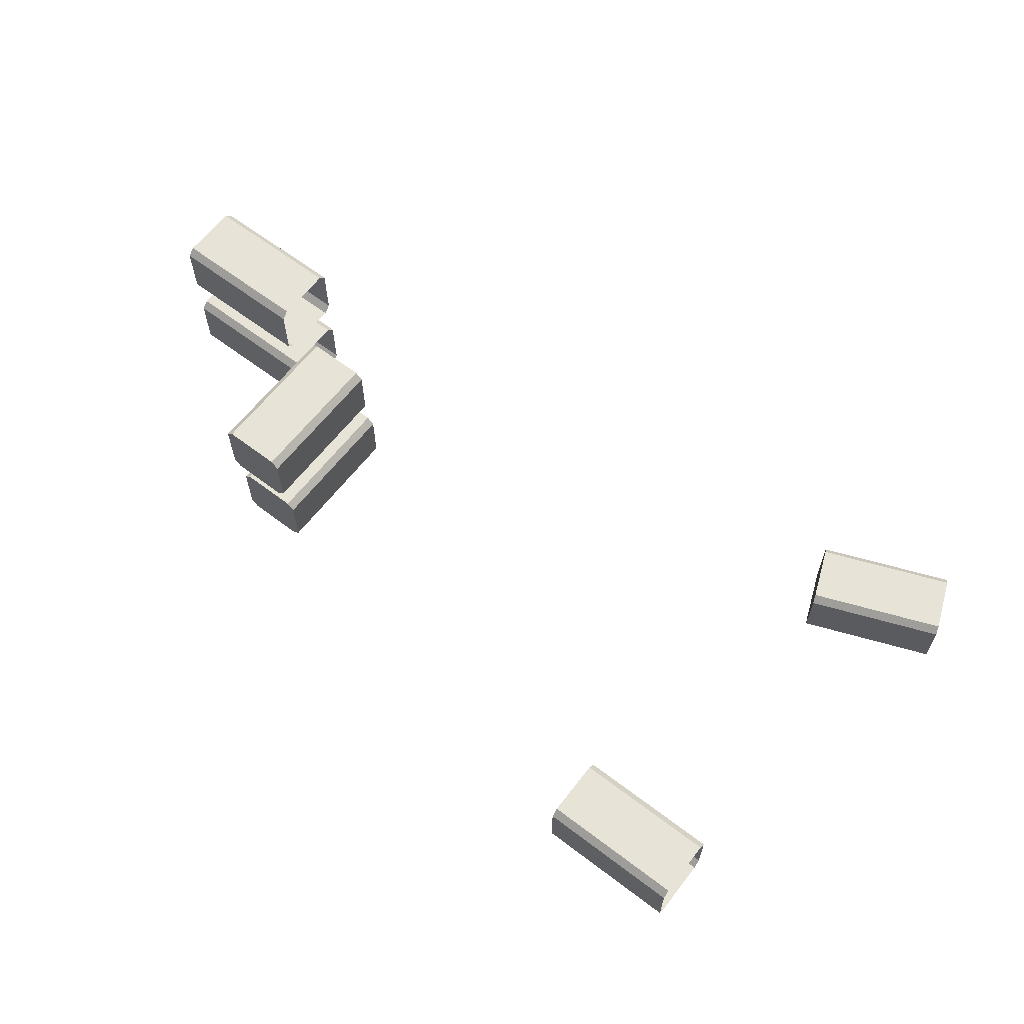
<metadata>
{"format":"obj","ext":"obj","renderer":"f3d","projection":"perspective","resolution":1024,"background":"white","views":[{"elev":62.6,"azim":-142.4,"up":"+Y"}]}
</metadata>
<code>
g Combined Mesh (root: scene) 24
v -125.2 100.8 -40
v -125.2 100.2 -40
v -121.2 100.2 -40
v -121.2 100.8 -40
v -125.2 101.3 -40
v -121.2 101.3 -40
v -125.2 101.8 -40
v -121.2 101.8 -40
v -125.2 102 -39.27
v -125.2 102 -39.8
v -121.2 102 -39.8
v -121.2 102 -39.27
v -125.2 102 -38.73
v -121.2 102 -38.73
v -125.2 102 -38.2
v -121.2 102 -38.2
v -125.2 100 -38.73
v -125.2 100 -38.2
v -121.2 100 -38.2
v -121.2 100 -38.73
v -125.2 100 -39.27
v -121.2 100 -39.27
v -125.2 100 -39.8
v -121.2 100 -39.8
v -125.2 102 -39.8
v -125.2 101.8 -40
v -121.2 101.8 -40
v -121.2 102 -39.8
v -125.2 100 -38.2
v -125.2 100.2 -38
v -121.2 100.2 -38
v -121.2 100 -38.2
v -121.2 100.2 -38
v -125.2 100.2 -38
v -125.2 100.8 -38
v -121.2 100.8 -38
v -125.2 101.3 -38
v -121.2 101.3 -38
v -125.2 101.8 -38
v -121.2 101.8 -38
v -121.2 101.8 -38
v -125.2 101.8 -38
v -125.2 102 -38.2
v -121.2 102 -38.2
v -121.2 100.2 -40
v -125.2 100.2 -40
v -125.2 100 -39.8
v -121.2 100 -39.8
v -121.2 101.8 -40
v -121.2 101.7 -39.5
v -121.2 102 -39.8
v -121.2 101.5 -39.62
v -121.2 101.3 -40
v -121.2 101.2 -39.62
v -121.2 100.8 -40
v -121.2 100.9 -39.62
v -121.2 100.2 -40
v -121.2 100.5 -39.62
v -121.2 100 -39.8
v -121.2 100.4 -39.5
v -121.2 100.2 -38
v -121.2 100.4 -38.5
v -121.2 100 -38.2
v -121.2 100.5 -38.38
v -121.2 100.8 -38
v -121.2 100.9 -38.38
v -121.2 101.3 -38
v -121.2 101.2 -38.38
v -121.2 101.8 -38
v -121.2 101.5 -38.38
v -121.2 102 -38.2
v -121.2 101.7 -38.5
v -121.2 102 -39.8
v -121.2 101.7 -39.5
v -121.2 101.7 -39.17
v -121.2 102 -39.27
v -121.2 101.7 -38.83
v -121.2 102 -38.73
v -121.2 101.7 -38.5
v -121.2 102 -38.2
v -121.2 100 -39.27
v -121.2 100.4 -39.5
v -121.2 100 -39.8
v -121.2 100.4 -39.17
v -121.2 100 -38.73
v -121.2 100.4 -38.83
v -121.2 100 -38.2
v -121.2 100.4 -38.5
v -121.2 100.4 -38.5
v -121.2 100.5 -38.38
v -121.2 100.4 -38.83
v -121.2 100.9 -38.38
v -121.2 100.4 -39.17
v -121.2 101.2 -39.62
v -121.2 100.9 -39.62
v -121.2 100.5 -39.62
v -121.2 100.4 -39.5
v -121.2 101.7 -38.83
v -121.2 101.2 -38.38
v -121.2 101.5 -38.38
v -121.2 101.7 -38.5
v -121.2 101.7 -39.17
v -121.2 101.5 -39.62
v -121.2 101.7 -39.5
v -146.9 95.73 -34.2
v -146.9 95.2 -34.2
v -143.2 95.2 -35.66
v -143.2 95.73 -35.66
v -146.9 96.27 -34.2
v -143.2 96.27 -35.66
v -146.9 96.8 -34.2
v -143.2 96.8 -35.66
v -146.6 97 -33.52
v -146.8 97 -34.01
v -143.1 97 -35.48
v -142.9 97 -34.98
v -146.4 97 -33.02
v -142.7 97 -34.49
v -146.2 97 -32.53
v -142.5 97 -33.99
v -146.4 95 -33.02
v -146.2 95 -32.53
v -142.5 95 -33.99
v -142.7 95 -34.49
v -146.6 95 -33.52
v -142.9 95 -34.98
v -146.8 95 -34.01
v -143.1 95 -35.48
v -146.8 97 -34.01
v -146.9 96.8 -34.2
v -143.2 96.8 -35.66
v -143.1 97 -35.48
v -146.2 95 -32.53
v -146.1 95.2 -32.34
v -142.4 95.2 -33.8
v -142.5 95 -33.99
v -142.4 95.2 -33.8
v -146.1 95.2 -32.34
v -146.1 95.73 -32.34
v -142.4 95.73 -33.8
v -146.1 96.27 -32.34
v -142.4 96.27 -33.8
v -146.1 96.8 -32.34
v -142.4 96.8 -33.8
v -142.4 96.8 -33.8
v -146.1 96.8 -32.34
v -146.2 97 -32.53
v -142.5 97 -33.99
v -143.2 95.2 -35.66
v -146.9 95.2 -34.2
v -146.8 95 -34.01
v -143.1 95 -35.48
v -143.2 96.8 -35.66
v -143 96.62 -35.2
v -143.1 97 -35.48
v -143 96.5 -35.31
v -143.2 96.27 -35.66
v -143 96.17 -35.31
v -143.2 95.73 -35.66
v -143 95.83 -35.31
v -143.2 95.2 -35.66
v -143 95.5 -35.31
v -143.1 95 -35.48
v -143 95.38 -35.2
v -142.4 95.2 -33.8
v -142.6 95.38 -34.27
v -142.5 95 -33.99
v -142.6 95.5 -34.16
v -142.4 95.73 -33.8
v -142.6 95.83 -34.16
v -142.4 96.27 -33.8
v -142.6 96.17 -34.16
v -142.4 96.8 -33.8
v -142.6 96.5 -34.16
v -142.5 97 -33.99
v -142.6 96.62 -34.27
v -143.1 97 -35.48
v -143 96.62 -35.2
v -142.9 96.62 -34.89
v -142.9 97 -34.98
v -142.7 96.62 -34.58
v -142.7 97 -34.49
v -142.6 96.62 -34.27
v -142.5 97 -33.99
v -142.9 95 -34.98
v -143 95.38 -35.2
v -143.1 95 -35.48
v -142.9 95.38 -34.89
v -142.7 95 -34.49
v -142.7 95.38 -34.58
v -142.5 95 -33.99
v -142.6 95.38 -34.27
v -142.6 95.38 -34.27
v -142.6 95.5 -34.16
v -142.7 95.38 -34.58
v -142.6 95.83 -34.16
v -142.9 95.38 -34.89
v -143 96.17 -35.31
v -143 95.83 -35.31
v -143 95.5 -35.31
v -143 95.38 -35.2
v -142.7 96.62 -34.58
v -142.6 96.17 -34.16
v -142.6 96.5 -34.16
v -142.6 96.62 -34.27
v -142.9 96.62 -34.89
v -143 96.5 -35.31
v -143 96.62 -35.2
v -128.5 97.58 -39.93
v -128.5 97.05 -39.93
v -128.5 97.05 -43.92
v -128.5 97.58 -43.92
v -128.5 98.11 -39.93
v -128.5 98.11 -43.92
v -128.5 98.65 -39.93
v -128.5 98.65 -43.92
v -127.8 98.85 -39.93
v -128.3 98.85 -39.93
v -128.3 98.85 -43.92
v -127.8 98.85 -43.92
v -127.2 98.85 -39.93
v -127.2 98.85 -43.92
v -126.7 98.85 -39.93
v -126.7 98.85 -43.92
v -127.2 96.85 -39.93
v -126.7 96.85 -39.93
v -126.7 96.85 -43.92
v -127.2 96.85 -43.92
v -127.8 96.85 -39.93
v -127.8 96.85 -43.92
v -128.3 96.85 -39.93
v -128.3 96.85 -43.92
v -128.3 98.85 -39.93
v -128.5 98.65 -39.93
v -128.5 98.65 -43.92
v -128.3 98.85 -43.92
v -126.7 96.85 -39.93
v -126.5 97.05 -39.93
v -126.5 97.05 -43.92
v -126.7 96.85 -43.92
v -126.5 97.05 -43.92
v -126.5 97.05 -39.93
v -126.5 97.58 -39.93
v -126.5 97.58 -43.92
v -126.5 98.11 -39.93
v -126.5 98.11 -43.92
v -126.5 98.65 -39.93
v -126.5 98.65 -43.92
v -126.5 98.65 -43.92
v -126.5 98.65 -39.93
v -126.7 98.85 -39.93
v -126.7 98.85 -43.92
v -128.5 97.05 -43.92
v -128.5 97.05 -39.93
v -128.3 96.85 -39.93
v -128.3 96.85 -43.92
v -128.5 98.65 -43.92
v -128 98.47 -43.92
v -128.3 98.85 -43.92
v -128.1 98.34 -43.92
v -128.5 98.11 -43.92
v -128.1 98.01 -43.92
v -128.5 97.58 -43.92
v -128.1 97.68 -43.92
v -128.5 97.05 -43.92
v -128.1 97.35 -43.92
v -128.3 96.85 -43.92
v -128 97.23 -43.92
v -126.5 97.05 -43.92
v -127 97.23 -43.92
v -126.7 96.85 -43.92
v -126.9 97.35 -43.92
v -126.5 97.58 -43.92
v -126.9 97.68 -43.92
v -126.5 98.11 -43.92
v -126.9 98.01 -43.92
v -126.5 98.65 -43.92
v -126.9 98.34 -43.92
v -126.7 98.85 -43.92
v -127 98.47 -43.92
v -128.3 98.85 -43.92
v -128 98.47 -43.92
v -127.7 98.47 -43.92
v -127.8 98.85 -43.92
v -127.3 98.47 -43.92
v -127.2 98.85 -43.92
v -127 98.47 -43.92
v -126.7 98.85 -43.92
v -127.8 96.85 -43.92
v -128 97.23 -43.92
v -128.3 96.85 -43.92
v -127.7 97.23 -43.92
v -127.2 96.85 -43.92
v -127.3 97.23 -43.92
v -126.7 96.85 -43.92
v -127 97.23 -43.92
v -127 97.23 -43.92
v -126.9 97.35 -43.92
v -127.3 97.23 -43.92
v -126.9 97.68 -43.92
v -127.7 97.23 -43.92
v -128.1 98.01 -43.92
v -128.1 97.68 -43.92
v -128.1 97.35 -43.92
v -128 97.23 -43.92
v -127.3 98.47 -43.92
v -126.9 98.01 -43.92
v -126.9 98.34 -43.92
v -127 98.47 -43.92
v -127.7 98.47 -43.92
v -128.1 98.34 -43.92
v -128 98.47 -43.92
v -125.2 97.73 -40
v -125.2 97.2 -40
v -121.2 97.2 -40
v -121.2 97.73 -40
v -125.2 98.27 -40
v -121.2 98.27 -40
v -125.2 98.8 -40
v -121.2 98.8 -40
v -125.2 99 -39.27
v -125.2 99 -39.8
v -121.2 99 -39.8
v -121.2 99 -39.27
v -125.2 99 -38.73
v -121.2 99 -38.73
v -125.2 99 -38.2
v -121.2 99 -38.2
v -125.2 97 -38.73
v -125.2 97 -38.2
v -121.2 97 -38.2
v -121.2 97 -38.73
v -125.2 97 -39.27
v -121.2 97 -39.27
v -125.2 97 -39.8
v -121.2 97 -39.8
v -125.2 99 -39.8
v -125.2 98.8 -40
v -121.2 98.8 -40
v -121.2 99 -39.8
v -125.2 97 -38.2
v -125.2 97.2 -38
v -121.2 97.2 -38
v -121.2 97 -38.2
v -121.2 97.2 -38
v -125.2 97.2 -38
v -125.2 97.73 -38
v -121.2 97.73 -38
v -125.2 98.27 -38
v -121.2 98.27 -38
v -125.2 98.8 -38
v -121.2 98.8 -38
v -121.2 98.8 -38
v -125.2 98.8 -38
v -125.2 99 -38.2
v -121.2 99 -38.2
v -121.2 97.2 -40
v -125.2 97.2 -40
v -125.2 97 -39.8
v -121.2 97 -39.8
v -121.2 98.8 -40
v -121.2 98.62 -39.5
v -121.2 99 -39.8
v -121.2 98.5 -39.62
v -121.2 98.27 -40
v -121.2 98.17 -39.62
v -121.2 97.73 -40
v -121.2 97.83 -39.62
v -121.2 97.2 -40
v -121.2 97.5 -39.62
v -121.2 97 -39.8
v -121.2 97.38 -39.5
v -121.2 97.2 -38
v -121.2 97.38 -38.5
v -121.2 97 -38.2
v -121.2 97.5 -38.38
v -121.2 97.73 -38
v -121.2 97.83 -38.38
v -121.2 98.27 -38
v -121.2 98.17 -38.38
v -121.2 98.8 -38
v -121.2 98.5 -38.38
v -121.2 99 -38.2
v -121.2 98.62 -38.5
v -121.2 99 -39.8
v -121.2 98.62 -39.5
v -121.2 98.62 -39.17
v -121.2 99 -39.27
v -121.2 98.62 -38.83
v -121.2 99 -38.73
v -121.2 98.62 -38.5
v -121.2 99 -38.2
v -121.2 97 -39.27
v -121.2 97.38 -39.5
v -121.2 97 -39.8
v -121.2 97.38 -39.17
v -121.2 97 -38.73
v -121.2 97.38 -38.83
v -121.2 97 -38.2
v -121.2 97.38 -38.5
v -121.2 97.38 -38.5
v -121.2 97.5 -38.38
v -121.2 97.38 -38.83
v -121.2 97.83 -38.38
v -121.2 97.38 -39.17
v -121.2 98.17 -39.62
v -121.2 97.83 -39.62
v -121.2 97.5 -39.62
v -121.2 97.38 -39.5
v -121.2 98.62 -38.83
v -121.2 98.17 -38.38
v -121.2 98.5 -38.38
v -121.2 98.62 -38.5
v -121.2 98.62 -39.17
v -121.2 98.5 -39.62
v -121.2 98.62 -39.5
v -128.5 100.7 -40.17
v -128.5 100.1 -40.17
v -128.5 100.1 -44.16
v -128.5 100.7 -44.16
v -128.5 101.2 -40.17
v -128.5 101.2 -44.16
v -128.5 101.7 -40.17
v -128.5 101.7 -44.16
v -127.8 101.9 -40.17
v -128.3 101.9 -40.17
v -128.3 101.9 -44.16
v -127.8 101.9 -44.16
v -127.2 101.9 -40.17
v -127.2 101.9 -44.16
v -126.7 101.9 -40.17
v -126.7 101.9 -44.16
v -127.2 99.92 -40.17
v -126.7 99.92 -40.17
v -126.7 99.92 -44.16
v -127.2 99.92 -44.16
v -127.8 99.92 -40.17
v -127.8 99.92 -44.16
v -128.3 99.92 -40.17
v -128.3 99.92 -44.16
v -128.3 101.9 -40.17
v -128.5 101.7 -40.17
v -128.5 101.7 -44.16
v -128.3 101.9 -44.16
v -126.7 99.92 -40.17
v -126.5 100.1 -40.17
v -126.5 100.1 -44.16
v -126.7 99.92 -44.16
v -126.5 100.1 -44.16
v -126.5 100.1 -40.17
v -126.5 100.7 -40.17
v -126.5 100.7 -44.16
v -126.5 101.2 -40.17
v -126.5 101.2 -44.16
v -126.5 101.7 -40.17
v -126.5 101.7 -44.16
v -126.5 101.7 -44.16
v -126.5 101.7 -40.17
v -126.7 101.9 -40.17
v -126.7 101.9 -44.16
v -128.5 100.1 -44.16
v -128.5 100.1 -40.17
v -128.3 99.92 -40.17
v -128.3 99.92 -44.16
v -128.5 101.7 -44.16
v -128 101.5 -44.16
v -128.3 101.9 -44.16
v -128.1 101.4 -44.16
v -128.5 101.2 -44.16
v -128.1 101.1 -44.16
v -128.5 100.7 -44.16
v -128.1 100.8 -44.16
v -128.5 100.1 -44.16
v -128.1 100.4 -44.16
v -128.3 99.92 -44.16
v -128 100.3 -44.16
v -126.5 100.1 -44.16
v -127 100.3 -44.16
v -126.7 99.92 -44.16
v -126.9 100.4 -44.16
v -126.5 100.7 -44.16
v -126.9 100.8 -44.16
v -126.5 101.2 -44.16
v -126.9 101.1 -44.16
v -126.5 101.7 -44.16
v -126.9 101.4 -44.16
v -126.7 101.9 -44.16
v -127 101.5 -44.16
v -128.3 101.9 -44.16
v -128 101.5 -44.16
v -127.7 101.5 -44.16
v -127.8 101.9 -44.16
v -127.3 101.5 -44.16
v -127.2 101.9 -44.16
v -127 101.5 -44.16
v -126.7 101.9 -44.16
v -127.8 99.92 -44.16
v -128 100.3 -44.16
v -128.3 99.92 -44.16
v -127.7 100.3 -44.16
v -127.2 99.92 -44.16
v -127.3 100.3 -44.16
v -126.7 99.92 -44.16
v -127 100.3 -44.16
v -127 100.3 -44.16
v -126.9 100.4 -44.16
v -127.3 100.3 -44.16
v -126.9 100.8 -44.16
v -127.7 100.3 -44.16
v -128.1 101.1 -44.16
v -128.1 100.8 -44.16
v -128.1 100.4 -44.16
v -128 100.3 -44.16
v -127.3 101.5 -44.16
v -126.9 101.1 -44.16
v -126.9 101.4 -44.16
v -127 101.5 -44.16
v -127.7 101.5 -44.16
v -128.1 101.4 -44.16
v -128 101.5 -44.16
v -145.2 97.73 -47
v -145.2 97.2 -47
v -141.2 97.2 -47
v -141.2 97.73 -47
v -145.2 98.27 -47
v -141.2 98.27 -47
v -145.2 98.8 -47
v -141.2 98.8 -47
v -145.2 99 -46.27
v -145.2 99 -46.8
v -141.2 99 -46.8
v -141.2 99 -46.27
v -145.2 99 -45.73
v -141.2 99 -45.73
v -145.2 99 -45.2
v -141.2 99 -45.2
v -145.2 97 -45.73
v -145.2 97 -45.2
v -141.2 97 -45.2
v -141.2 97 -45.73
v -145.2 97 -46.27
v -141.2 97 -46.27
v -145.2 97 -46.8
v -141.2 97 -46.8
v -145.2 99 -46.8
v -145.2 98.8 -47
v -141.2 98.8 -47
v -141.2 99 -46.8
v -145.2 97 -45.2
v -145.2 97.2 -45
v -141.2 97.2 -45
v -141.2 97 -45.2
v -141.2 97.2 -45
v -145.2 97.2 -45
v -145.2 97.73 -45
v -141.2 97.73 -45
v -145.2 98.27 -45
v -141.2 98.27 -45
v -145.2 98.8 -45
v -141.2 98.8 -45
v -141.2 98.8 -45
v -145.2 98.8 -45
v -145.2 99 -45.2
v -141.2 99 -45.2
v -141.2 97.2 -47
v -145.2 97.2 -47
v -145.2 97 -46.8
v -141.2 97 -46.8
v -141.2 98.8 -47
v -141.2 98.62 -46.5
v -141.2 99 -46.8
v -141.2 98.5 -46.62
v -141.2 98.27 -47
v -141.2 98.17 -46.62
v -141.2 97.73 -47
v -141.2 97.83 -46.62
v -141.2 97.2 -47
v -141.2 97.5 -46.62
v -141.2 97 -46.8
v -141.2 97.38 -46.5
v -141.2 97.2 -45
v -141.2 97.38 -45.5
v -141.2 97 -45.2
v -141.2 97.5 -45.38
v -141.2 97.73 -45
v -141.2 97.83 -45.38
v -141.2 98.27 -45
v -141.2 98.17 -45.38
v -141.2 98.8 -45
v -141.2 98.5 -45.38
v -141.2 99 -45.2
v -141.2 98.62 -45.5
v -141.2 99 -46.8
v -141.2 98.62 -46.5
v -141.2 98.62 -46.17
v -141.2 99 -46.27
v -141.2 98.62 -45.83
v -141.2 99 -45.73
v -141.2 98.62 -45.5
v -141.2 99 -45.2
v -141.2 97 -46.27
v -141.2 97.38 -46.5
v -141.2 97 -46.8
v -141.2 97.38 -46.17
v -141.2 97 -45.73
v -141.2 97.38 -45.83
v -141.2 97 -45.2
v -141.2 97.38 -45.5
v -141.2 97.38 -45.5
v -141.2 97.5 -45.38
v -141.2 97.38 -45.83
v -141.2 97.83 -45.38
v -141.2 97.38 -46.17
v -141.2 98.17 -46.62
v -141.2 97.83 -46.62
v -141.2 97.5 -46.62
v -141.2 97.38 -46.5
v -141.2 98.62 -45.83
v -141.2 98.17 -45.38
v -141.2 98.5 -45.38
v -141.2 98.62 -45.5
v -141.2 98.62 -46.17
v -141.2 98.5 -46.62
v -141.2 98.62 -46.5
g Combined Mesh (root: scene) 24_0
f 3 2 1
f 4 3 1
f 4 1 5
f 6 4 5
f 6 5 7
f 8 6 7
f 11 10 9
f 12 11 9
f 12 9 13
f 14 12 13
f 14 13 15
f 16 14 15
f 19 18 17
f 20 19 17
f 20 17 21
f 22 20 21
f 22 21 23
f 24 22 23
f 27 26 25
f 28 27 25
f 31 30 29
f 32 31 29
f 35 34 33
f 36 35 33
f 37 35 36
f 38 37 36
f 39 37 38
f 40 39 38
f 43 42 41
f 44 43 41
f 47 46 45
f 48 47 45
f 51 50 49
f 50 52 49
f 49 52 53
f 52 54 53
f 53 54 55
f 54 56 55
f 55 56 57
f 56 58 57
f 57 58 59
f 58 60 59
f 63 62 61
f 62 64 61
f 61 64 65
f 64 66 65
f 65 66 67
f 66 68 67
f 67 68 69
f 68 70 69
f 69 70 71
f 70 72 71
f 75 74 73
f 76 75 73
f 77 75 76
f 78 77 76
f 79 77 78
f 80 79 78
f 83 82 81
f 82 84 81
f 81 84 85
f 84 86 85
f 85 86 87
f 86 88 87
f 91 90 89
f 91 92 90
f 93 92 91
f 94 92 93
f 94 93 95
f 96 95 93
f 97 96 93
f 94 98 92
f 92 98 99
f 99 98 100
f 101 100 98
f 98 94 102
f 103 102 94
f 104 102 103
g Combined Mesh (root: scene) 24_1
f 107 106 105
f 108 107 105
f 108 105 109
f 110 108 109
f 110 109 111
f 112 110 111
f 115 114 113
f 116 115 113
f 116 113 117
f 118 116 117
f 118 117 119
f 120 118 119
f 123 122 121
f 124 123 121
f 124 121 125
f 126 124 125
f 126 125 127
f 128 126 127
f 131 130 129
f 132 131 129
f 135 134 133
f 136 135 133
f 139 138 137
f 140 139 137
f 141 139 140
f 142 141 140
f 143 141 142
f 144 143 142
f 147 146 145
f 148 147 145
f 151 150 149
f 152 151 149
f 155 154 153
f 154 156 153
f 153 156 157
f 156 158 157
f 157 158 159
f 158 160 159
f 159 160 161
f 160 162 161
f 161 162 163
f 162 164 163
f 167 166 165
f 166 168 165
f 165 168 169
f 168 170 169
f 169 170 171
f 170 172 171
f 171 172 173
f 172 174 173
f 173 174 175
f 174 176 175
f 179 178 177
f 180 179 177
f 181 179 180
f 182 181 180
f 183 181 182
f 184 183 182
f 187 186 185
f 186 188 185
f 185 188 189
f 188 190 189
f 189 190 191
f 190 192 191
f 195 194 193
f 195 196 194
f 197 196 195
f 198 196 197
f 198 197 199
f 200 199 197
f 201 200 197
f 198 202 196
f 196 202 203
f 203 202 204
f 205 204 202
f 202 198 206
f 207 206 198
f 208 206 207
g Combined Mesh (root: scene) 24_2
f 211 210 209
f 212 211 209
f 212 209 213
f 214 212 213
f 214 213 215
f 216 214 215
f 219 218 217
f 220 219 217
f 220 217 221
f 222 220 221
f 222 221 223
f 224 222 223
f 227 226 225
f 228 227 225
f 228 225 229
f 230 228 229
f 230 229 231
f 232 230 231
f 235 234 233
f 236 235 233
f 239 238 237
f 240 239 237
f 243 242 241
f 244 243 241
f 245 243 244
f 246 245 244
f 247 245 246
f 248 247 246
f 251 250 249
f 252 251 249
f 255 254 253
f 256 255 253
f 259 258 257
f 258 260 257
f 257 260 261
f 260 262 261
f 261 262 263
f 262 264 263
f 263 264 265
f 264 266 265
f 265 266 267
f 266 268 267
f 271 270 269
f 270 272 269
f 269 272 273
f 272 274 273
f 273 274 275
f 274 276 275
f 275 276 277
f 276 278 277
f 277 278 279
f 278 280 279
f 283 282 281
f 284 283 281
f 285 283 284
f 286 285 284
f 287 285 286
f 288 287 286
f 291 290 289
f 290 292 289
f 289 292 293
f 292 294 293
f 293 294 295
f 294 296 295
f 299 298 297
f 299 300 298
f 301 300 299
f 302 300 301
f 302 301 303
f 304 303 301
f 305 304 301
f 302 306 300
f 300 306 307
f 307 306 308
f 309 308 306
f 306 302 310
f 311 310 302
f 312 310 311
g Combined Mesh (root: scene) 24_3
f 315 314 313
f 316 315 313
f 316 313 317
f 318 316 317
f 318 317 319
f 320 318 319
f 323 322 321
f 324 323 321
f 324 321 325
f 326 324 325
f 326 325 327
f 328 326 327
f 331 330 329
f 332 331 329
f 332 329 333
f 334 332 333
f 334 333 335
f 336 334 335
f 339 338 337
f 340 339 337
f 343 342 341
f 344 343 341
f 347 346 345
f 348 347 345
f 349 347 348
f 350 349 348
f 351 349 350
f 352 351 350
f 355 354 353
f 356 355 353
f 359 358 357
f 360 359 357
f 363 362 361
f 362 364 361
f 361 364 365
f 364 366 365
f 365 366 367
f 366 368 367
f 367 368 369
f 368 370 369
f 369 370 371
f 370 372 371
f 375 374 373
f 374 376 373
f 373 376 377
f 376 378 377
f 377 378 379
f 378 380 379
f 379 380 381
f 380 382 381
f 381 382 383
f 382 384 383
f 387 386 385
f 388 387 385
f 389 387 388
f 390 389 388
f 391 389 390
f 392 391 390
f 395 394 393
f 394 396 393
f 393 396 397
f 396 398 397
f 397 398 399
f 398 400 399
f 403 402 401
f 403 404 402
f 405 404 403
f 406 404 405
f 406 405 407
f 408 407 405
f 409 408 405
f 406 410 404
f 404 410 411
f 411 410 412
f 413 412 410
f 410 406 414
f 415 414 406
f 416 414 415
g Combined Mesh (root: scene) 24_4
f 419 418 417
f 420 419 417
f 420 417 421
f 422 420 421
f 422 421 423
f 424 422 423
f 427 426 425
f 428 427 425
f 428 425 429
f 430 428 429
f 430 429 431
f 432 430 431
f 435 434 433
f 436 435 433
f 436 433 437
f 438 436 437
f 438 437 439
f 440 438 439
f 443 442 441
f 444 443 441
f 447 446 445
f 448 447 445
f 451 450 449
f 452 451 449
f 453 451 452
f 454 453 452
f 455 453 454
f 456 455 454
f 459 458 457
f 460 459 457
f 463 462 461
f 464 463 461
f 467 466 465
f 466 468 465
f 465 468 469
f 468 470 469
f 469 470 471
f 470 472 471
f 471 472 473
f 472 474 473
f 473 474 475
f 474 476 475
f 479 478 477
f 478 480 477
f 477 480 481
f 480 482 481
f 481 482 483
f 482 484 483
f 483 484 485
f 484 486 485
f 485 486 487
f 486 488 487
f 491 490 489
f 492 491 489
f 493 491 492
f 494 493 492
f 495 493 494
f 496 495 494
f 499 498 497
f 498 500 497
f 497 500 501
f 500 502 501
f 501 502 503
f 502 504 503
f 507 506 505
f 507 508 506
f 509 508 507
f 510 508 509
f 510 509 511
f 512 511 509
f 513 512 509
f 510 514 508
f 508 514 515
f 515 514 516
f 517 516 514
f 514 510 518
f 519 518 510
f 520 518 519
g Combined Mesh (root: scene) 24_5
f 523 522 521
f 524 523 521
f 524 521 525
f 526 524 525
f 526 525 527
f 528 526 527
f 531 530 529
f 532 531 529
f 532 529 533
f 534 532 533
f 534 533 535
f 536 534 535
f 539 538 537
f 540 539 537
f 540 537 541
f 542 540 541
f 542 541 543
f 544 542 543
f 547 546 545
f 548 547 545
f 551 550 549
f 552 551 549
f 555 554 553
f 556 555 553
f 557 555 556
f 558 557 556
f 559 557 558
f 560 559 558
f 563 562 561
f 564 563 561
f 567 566 565
f 568 567 565
f 571 570 569
f 570 572 569
f 569 572 573
f 572 574 573
f 573 574 575
f 574 576 575
f 575 576 577
f 576 578 577
f 577 578 579
f 578 580 579
f 583 582 581
f 582 584 581
f 581 584 585
f 584 586 585
f 585 586 587
f 586 588 587
f 587 588 589
f 588 590 589
f 589 590 591
f 590 592 591
f 595 594 593
f 596 595 593
f 597 595 596
f 598 597 596
f 599 597 598
f 600 599 598
f 603 602 601
f 602 604 601
f 601 604 605
f 604 606 605
f 605 606 607
f 606 608 607
f 611 610 609
f 611 612 610
f 613 612 611
f 614 612 613
f 614 613 615
f 616 615 613
f 617 616 613
f 614 618 612
f 612 618 619
f 619 618 620
f 621 620 618
f 618 614 622
f 623 622 614
f 624 622 623

</code>
